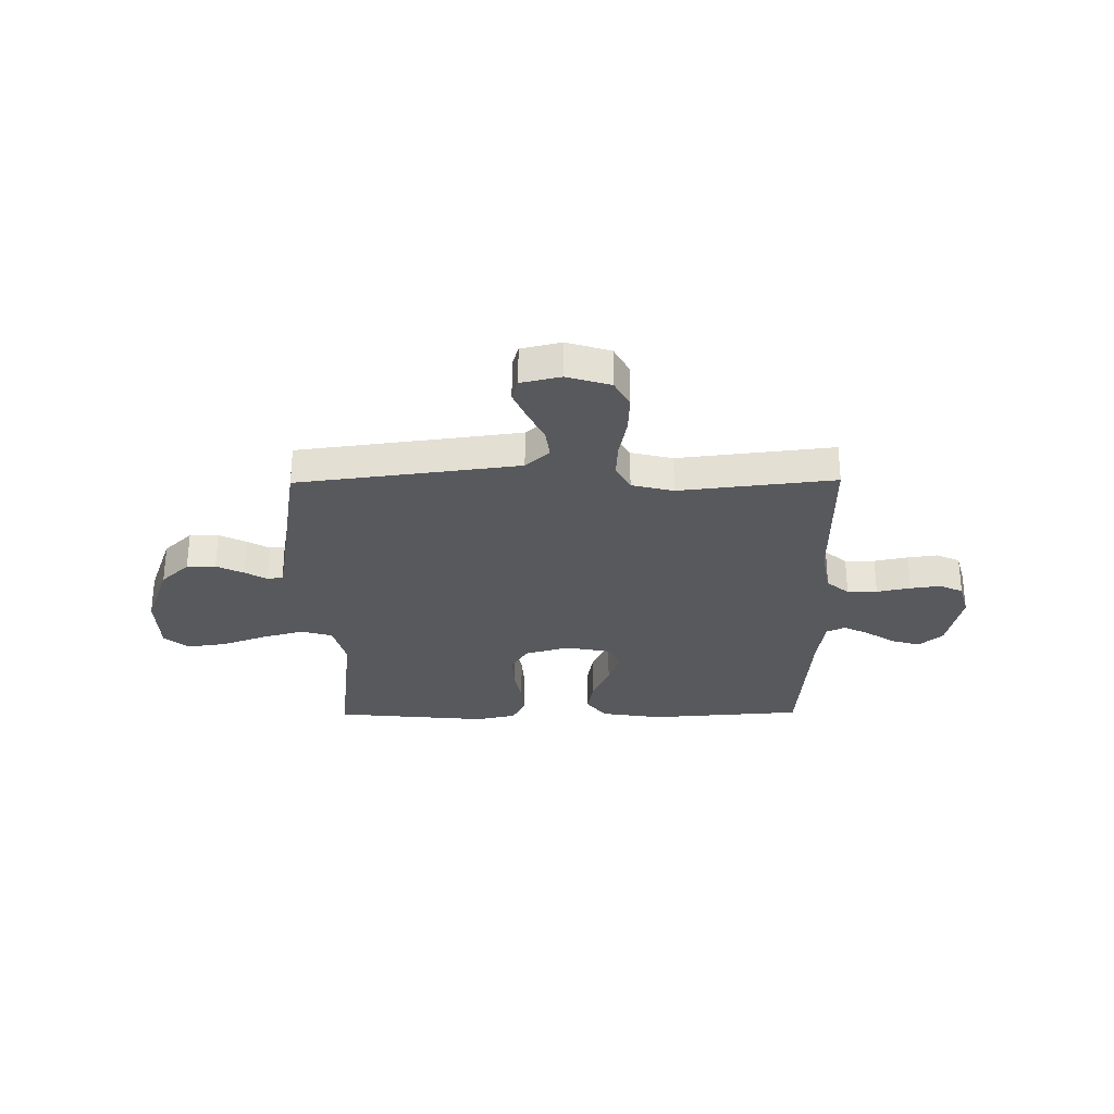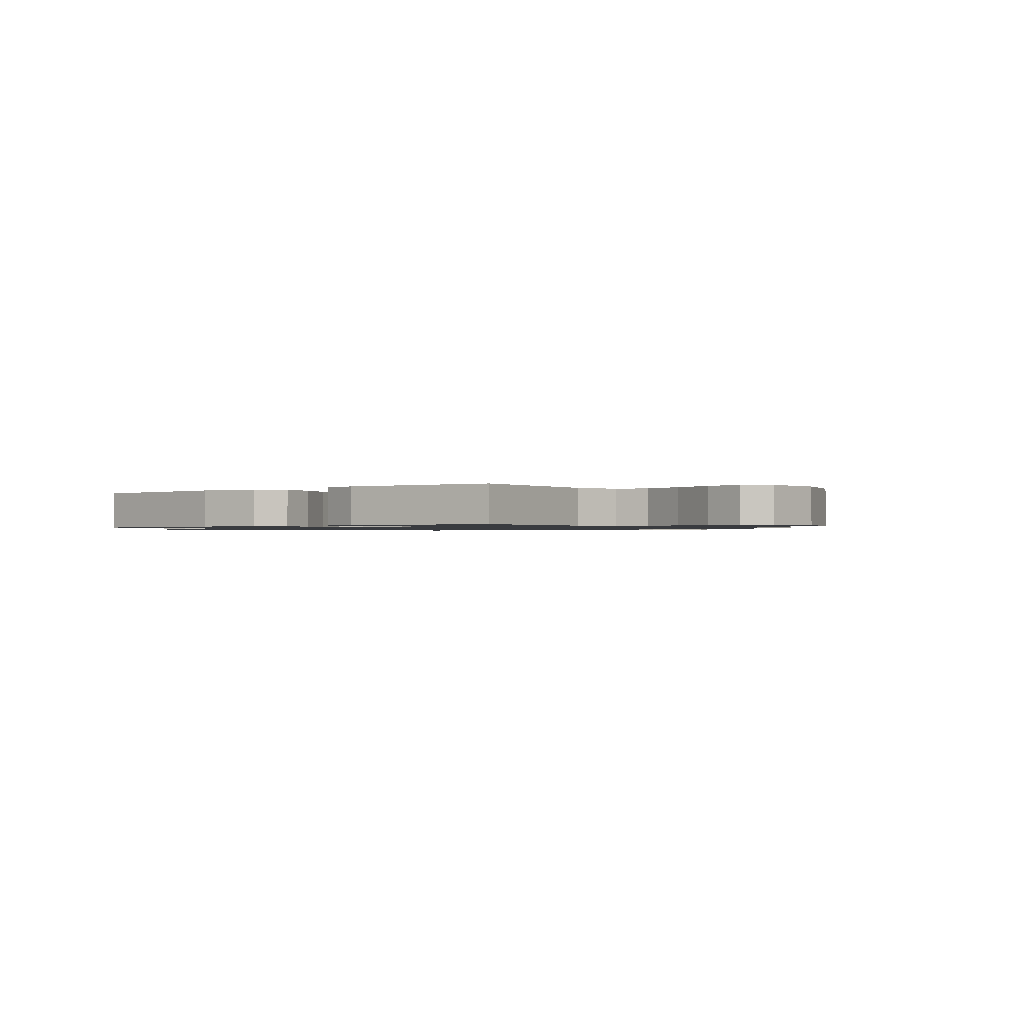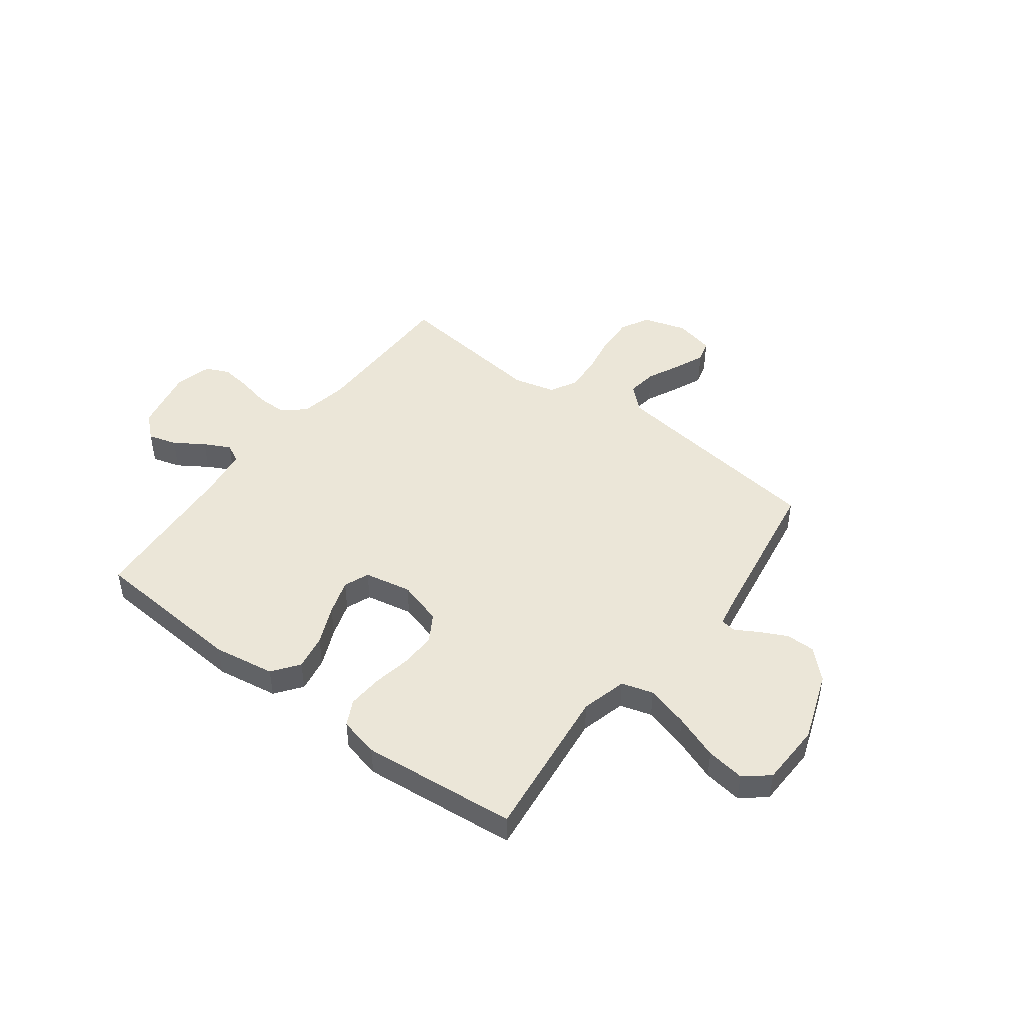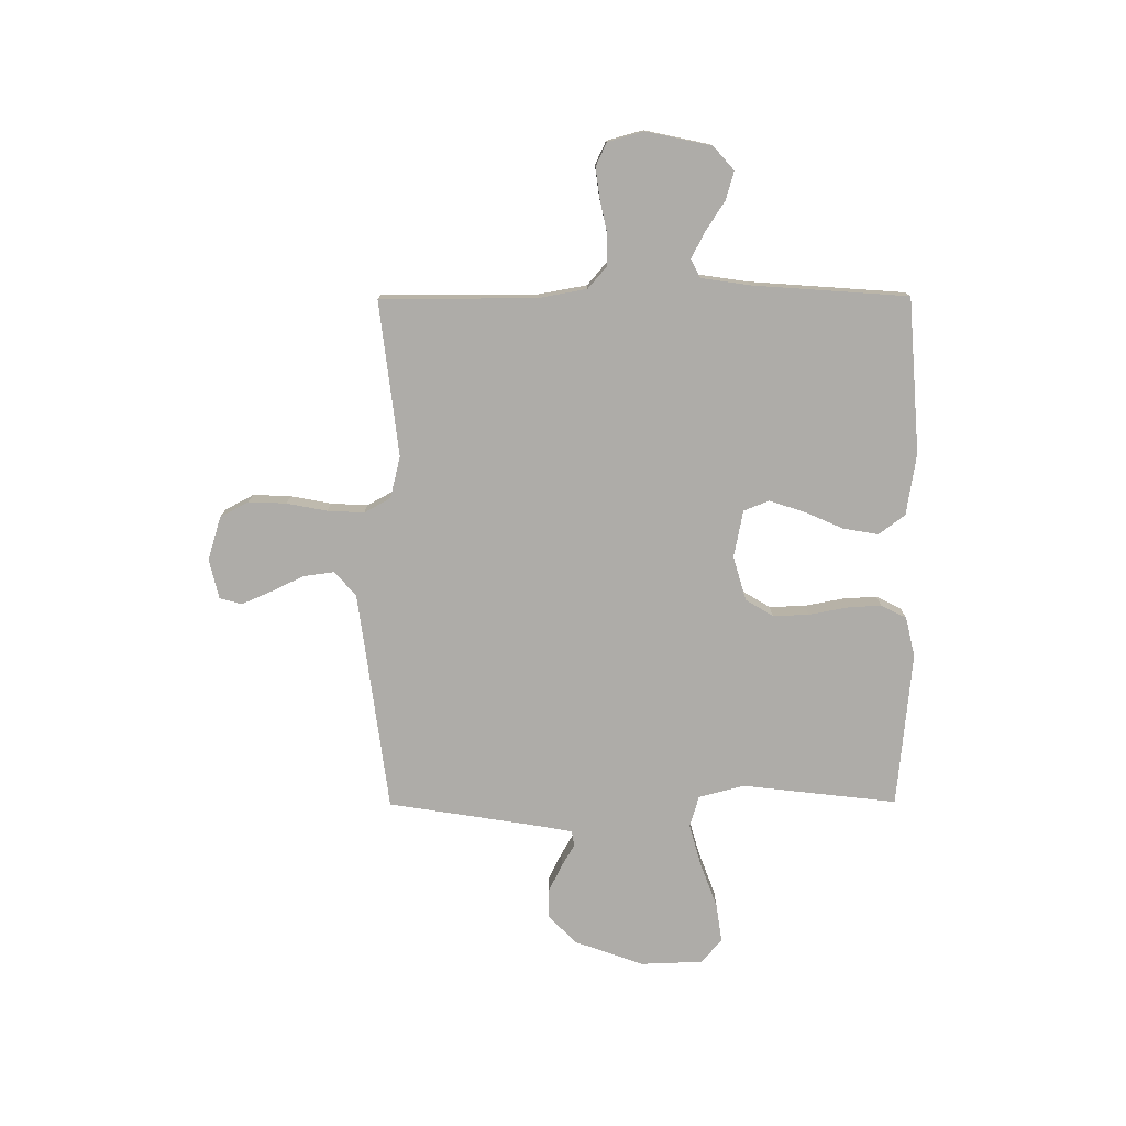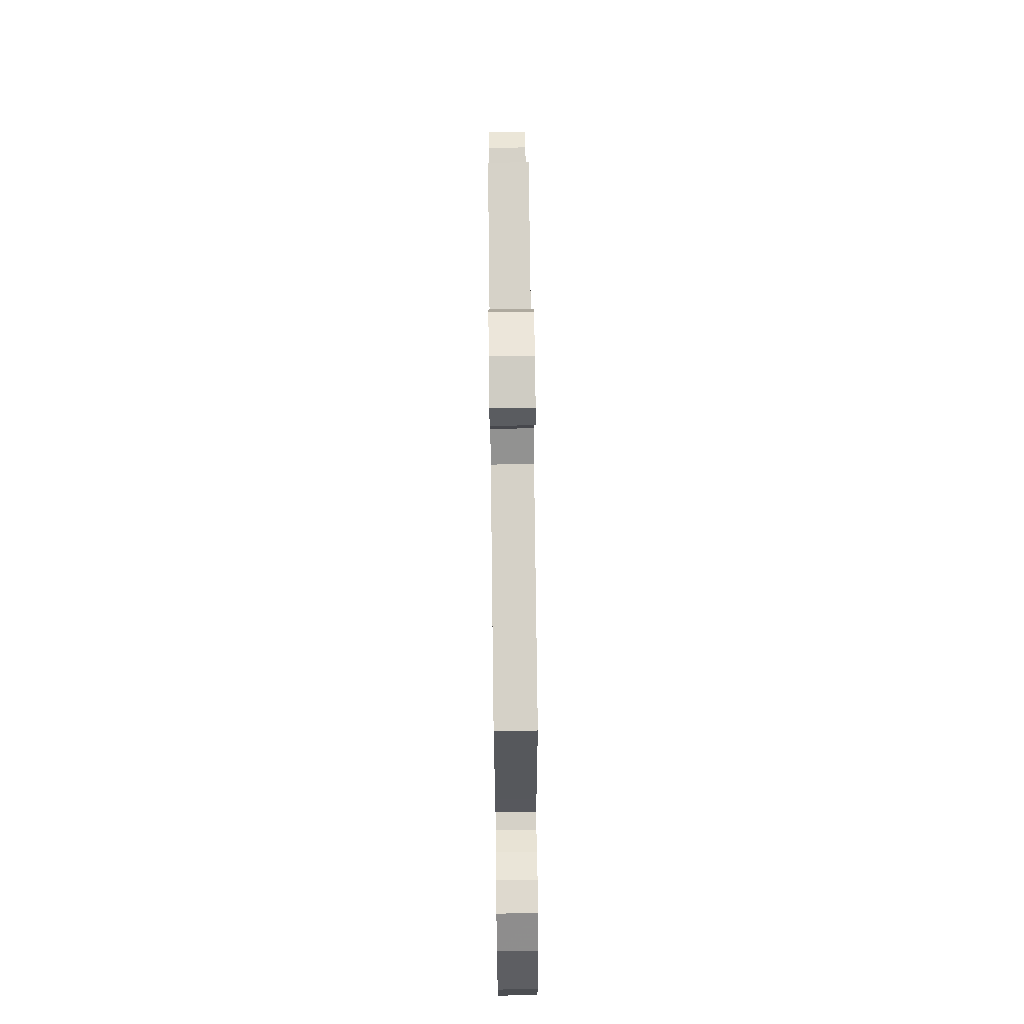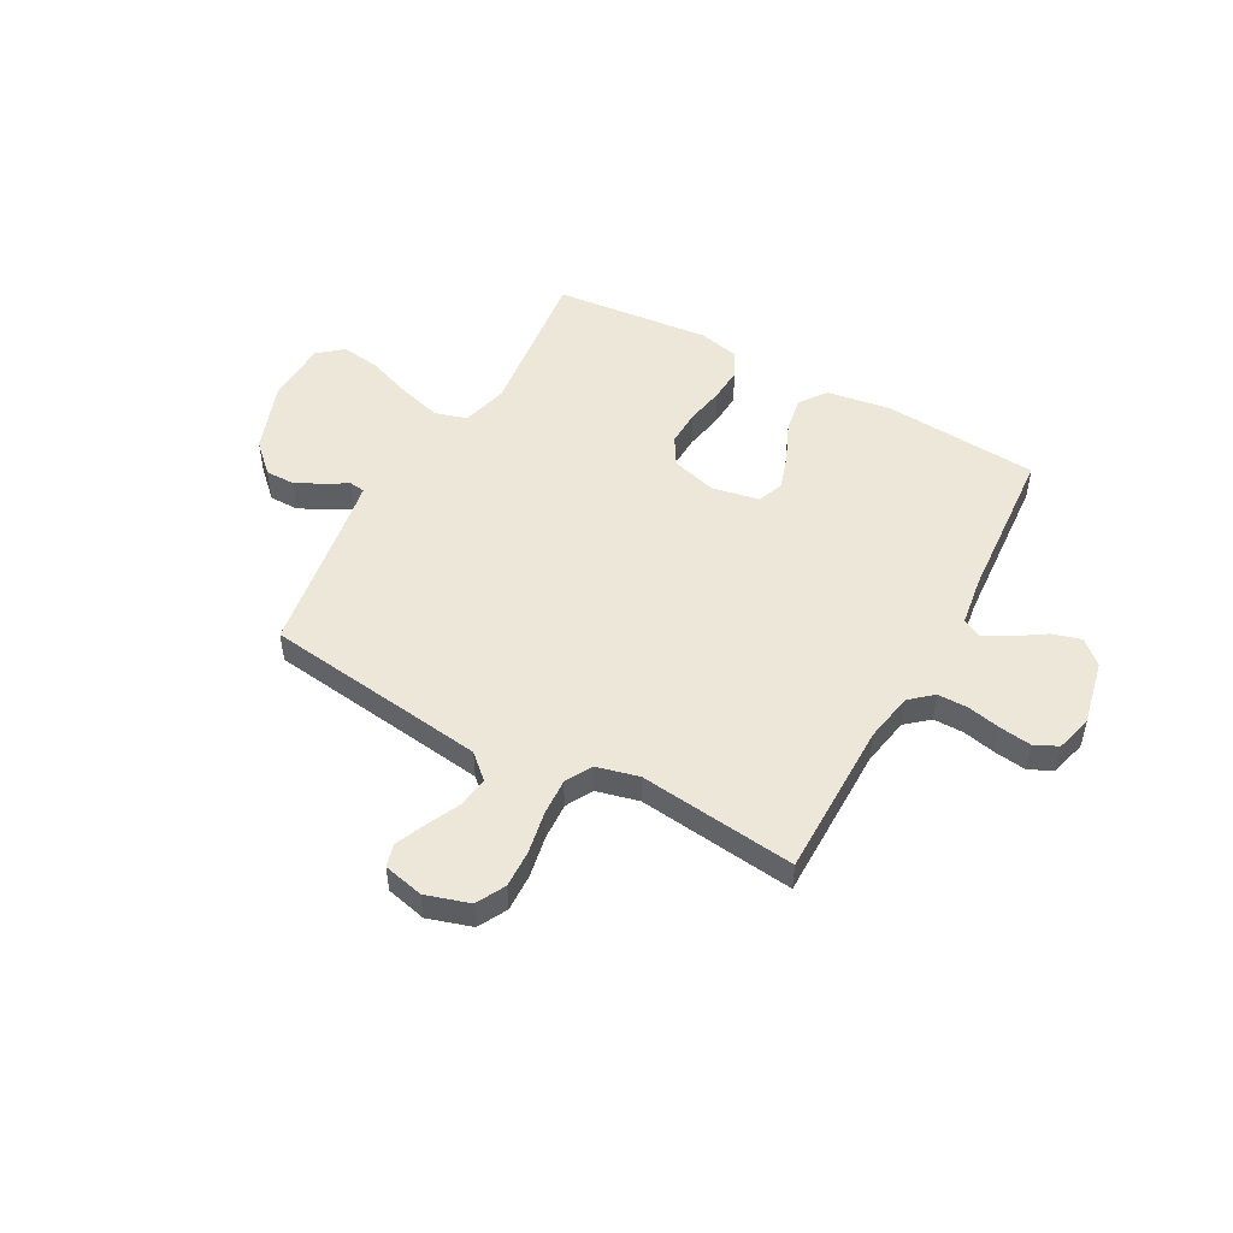
<metadata>
{"format":"obj","ext":"obj","renderer":"f3d","projection":"perspective","resolution":1024,"background":"white","views":[{"elev":-29.1,"azim":0.6,"up":"+Y"},{"elev":-1.0,"azim":-140.9,"up":"+Y"},{"elev":46.4,"azim":-143.0,"up":"+Y"},{"elev":-76.8,"azim":90.3,"up":"+Y"},{"elev":71.4,"azim":-90.7,"up":"+Z"},{"elev":50.1,"azim":28.8,"up":"+Y"}]}
</metadata>
<code>
v 0.5 0.07 0.5
v 0.5 0.07 0.2
v 0.517 0.07 0.106
v 0.56 0.07 0.069
v 0.618 0.07 0.069
v 0.683 0.07 0.083
v 0.742 0.07 0.091
v 0.787 0.07 0.07
v 0.806 0.07 0
v 0.779 0.07 -0.126
v 0.734 0.07 -0.166
v 0.679 0.07 -0.15
v 0.622 0.07 -0.113
v 0.572 0.07 -0.087
v 0.536 0.07 -0.105
v 0.522 0.07 -0.2
v 0.5 0.07 -0.5
v 0.2 0.07 -0.522
v 0.081 0.07 -0.503
v 0.043 0.07 -0.452
v 0.055 0.07 -0.384
v 0.088 0.07 -0.309
v 0.11 0.07 -0.241
v 0.091 0.07 -0.192
v 0 0.07 -0.174
v -0.086 0.07 -0.199
v -0.118 0.07 -0.252
v -0.116 0.07 -0.321
v -0.102 0.07 -0.395
v -0.098 0.07 -0.462
v -0.123 0.07 -0.511
v -0.2 0.07 -0.529
v -0.5 0.07 -0.5
v -0.465 0.07 -0.2
v -0.488 0.07 -0.112
v -0.549 0.07 -0.094
v -0.631 0.07 -0.117
v -0.717 0.07 -0.149
v -0.792 0.07 -0.16
v -0.839 0.07 -0.121
v -0.843 0.07 0
v -0.795 0.07 0.134
v -0.74 0.07 0.187
v -0.684 0.07 0.187
v -0.632 0.07 0.161
v -0.589 0.07 0.136
v -0.559 0.07 0.14
v -0.548 0.07 0.2
v -0.5 0.07 0.5
v -0.2 0.07 0.539
v -0.072 0.07 0.556
v -0.026 0.07 0.598
v -0.034 0.07 0.657
v -0.064 0.07 0.72
v -0.089 0.07 0.778
v -0.077 0.07 0.821
v 0 0.07 0.839
v 0.084 0.07 0.813
v 0.113 0.07 0.758
v 0.11 0.07 0.685
v 0.095 0.07 0.607
v 0.091 0.07 0.536
v 0.119 0.07 0.485
v 0.2 0.07 0.465
v 0.5 0 0.5
v 0.5 0 0.2
v 0.517 0 0.106
v 0.56 0 0.069
v 0.618 0 0.069
v 0.683 0 0.083
v 0.742 0 0.091
v 0.787 0 0.07
v 0.806 0 0
v 0.779 0 -0.126
v 0.734 0 -0.166
v 0.679 0 -0.15
v 0.622 0 -0.113
v 0.572 0 -0.087
v 0.536 0 -0.105
v 0.522 0 -0.2
v 0.5 0 -0.5
v 0.2 0 -0.522
v 0.081 0 -0.503
v 0.043 0 -0.452
v 0.055 0 -0.384
v 0.088 0 -0.309
v 0.11 0 -0.241
v 0.091 0 -0.192
v 0 0 -0.174
v -0.086 0 -0.199
v -0.118 0 -0.252
v -0.116 0 -0.321
v -0.102 0 -0.395
v -0.098 0 -0.462
v -0.123 0 -0.511
v -0.2 0 -0.529
v -0.5 0 -0.5
v -0.465 0 -0.2
v -0.488 0 -0.112
v -0.549 0 -0.094
v -0.631 0 -0.117
v -0.717 0 -0.149
v -0.792 0 -0.16
v -0.839 0 -0.121
v -0.843 0 0
v -0.795 0 0.134
v -0.74 0 0.187
v -0.684 0 0.187
v -0.632 0 0.161
v -0.589 0 0.136
v -0.559 0 0.14
v -0.548 0 0.2
v -0.5 0 0.5
v -0.2 0 0.539
v -0.072 0 0.556
v -0.026 0 0.598
v -0.034 0 0.657
v -0.064 0 0.72
v -0.089 0 0.778
v -0.077 0 0.821
v 0 0 0.839
v 0.084 0 0.813
v 0.113 0 0.758
v 0.11 0 0.685
v 0.095 0 0.607
v 0.091 0 0.536
v 0.119 0 0.485
v 0.2 0 0.465
f 58 59 60 61
f 58 61 62
f 57 58 62
f 56 57 62
f 53 54 55 56
f 53 56 62 63
f 48 49 50
f 47 48 50 51
f 43 44 45 46
f 41 42 43 46
f 41 46 47
f 40 41 47
f 37 38 39 40
f 36 37 40 47
f 35 36 47 51
f 31 32 33 34
f 28 29 30 31
f 27 28 31 34
f 26 27 34 35
f 19 20 21 22
f 19 22 23
f 16 17 18 19
f 15 16 19 23
f 14 15 23 24
f 10 11 12 13
f 10 13 14
f 9 10 14
f 5 6 7 8
f 5 8 9 14
f 64 1 2
f 63 64 2 3
f 52 53 63
f 51 52 63 3
f 25 26 35 51
f 4 5 14 24
f 24 25 51
f 3 4 24 51
f 125 124 123 122
f 126 125 122
f 126 122 121
f 126 121 120
f 120 119 118 117
f 127 126 120 117
f 114 113 112
f 115 114 112 111
f 110 109 108 107
f 110 107 106 105
f 111 110 105
f 111 105 104
f 104 103 102 101
f 111 104 101 100
f 115 111 100 99
f 98 97 96 95
f 95 94 93 92
f 98 95 92 91
f 99 98 91 90
f 86 85 84 83
f 87 86 83
f 83 82 81 80
f 87 83 80 79
f 88 87 79 78
f 77 76 75 74
f 78 77 74
f 78 74 73
f 72 71 70 69
f 78 73 72 69
f 66 65 128
f 67 66 128 127
f 127 117 116
f 67 127 116 115
f 115 99 90 89
f 88 78 69 68
f 115 89 88
f 115 88 68 67
f 1 65 66 2
f 2 66 67 3
f 3 67 68 4
f 4 68 69 5
f 5 69 70 6
f 6 70 71 7
f 7 71 72 8
f 8 72 73 9
f 9 73 74 10
f 10 74 75 11
f 11 75 76 12
f 12 76 77 13
f 13 77 78 14
f 14 78 79 15
f 15 79 80 16
f 16 80 81 17
f 17 81 82 18
f 18 82 83 19
f 19 83 84 20
f 20 84 85 21
f 21 85 86 22
f 22 86 87 23
f 23 87 88 24
f 24 88 89 25
f 25 89 90 26
f 26 90 91 27
f 27 91 92 28
f 28 92 93 29
f 29 93 94 30
f 30 94 95 31
f 31 95 96 32
f 32 96 97 33
f 33 97 98 34
f 34 98 99 35
f 35 99 100 36
f 36 100 101 37
f 37 101 102 38
f 38 102 103 39
f 39 103 104 40
f 40 104 105 41
f 41 105 106 42
f 42 106 107 43
f 43 107 108 44
f 44 108 109 45
f 45 109 110 46
f 46 110 111 47
f 47 111 112 48
f 48 112 113 49
f 49 113 114 50
f 50 114 115 51
f 51 115 116 52
f 52 116 117 53
f 53 117 118 54
f 54 118 119 55
f 55 119 120 56
f 56 120 121 57
f 57 121 122 58
f 58 122 123 59
f 59 123 124 60
f 60 124 125 61
f 61 125 126 62
f 62 126 127 63
f 63 127 128 64
f 64 128 65 1

</code>
